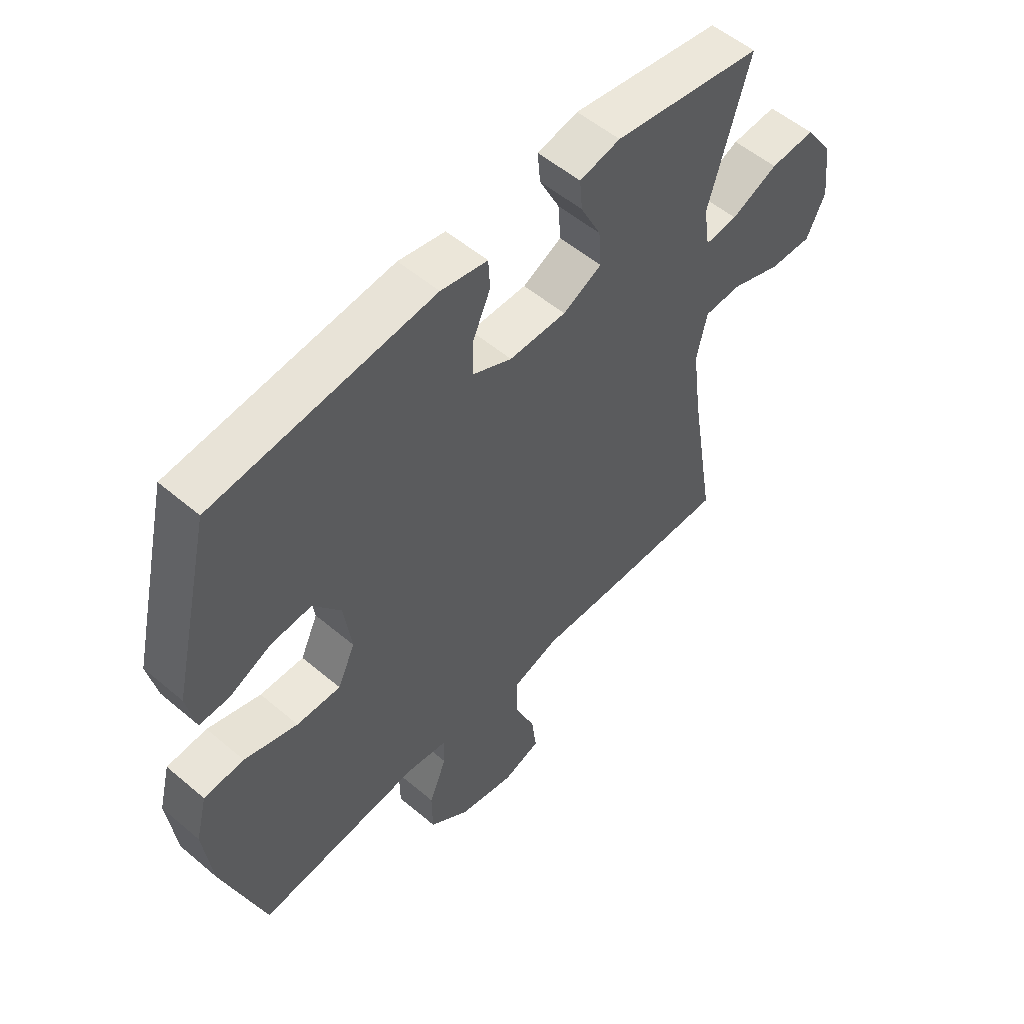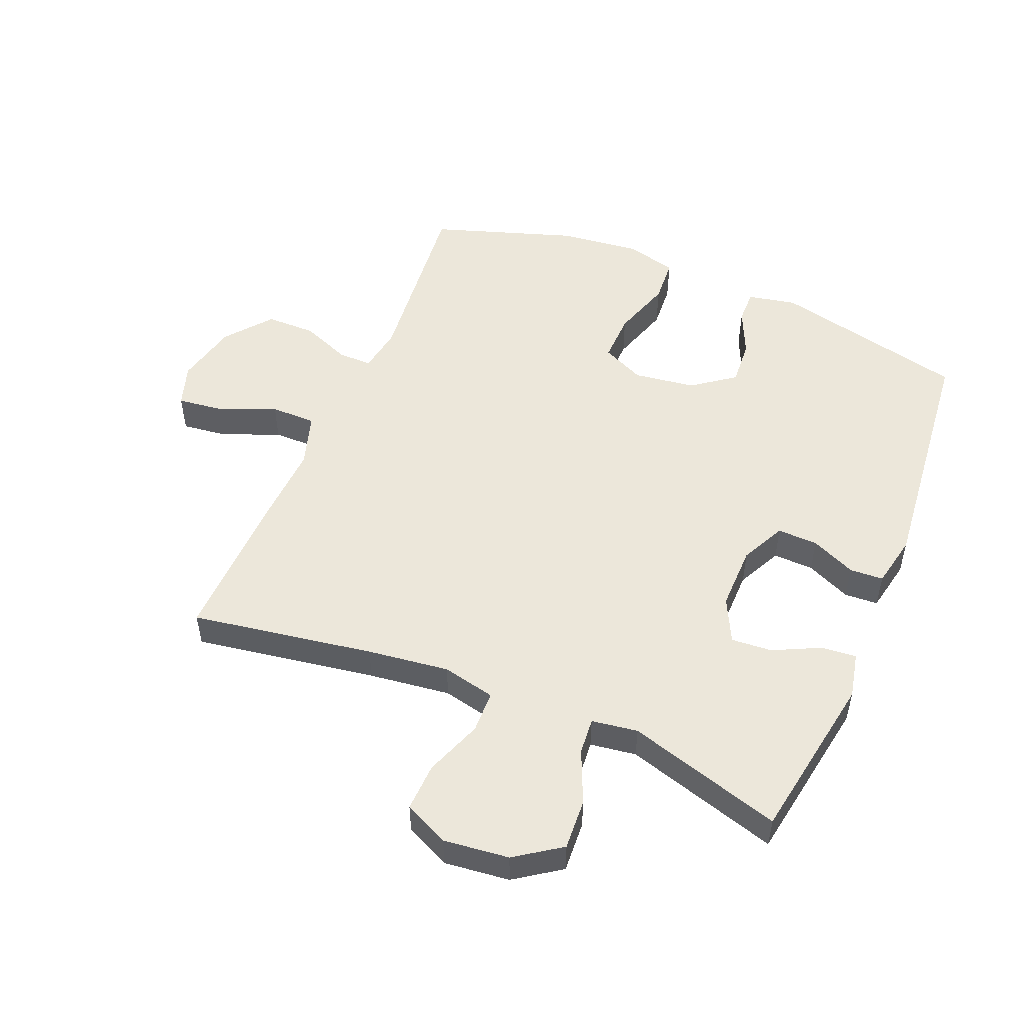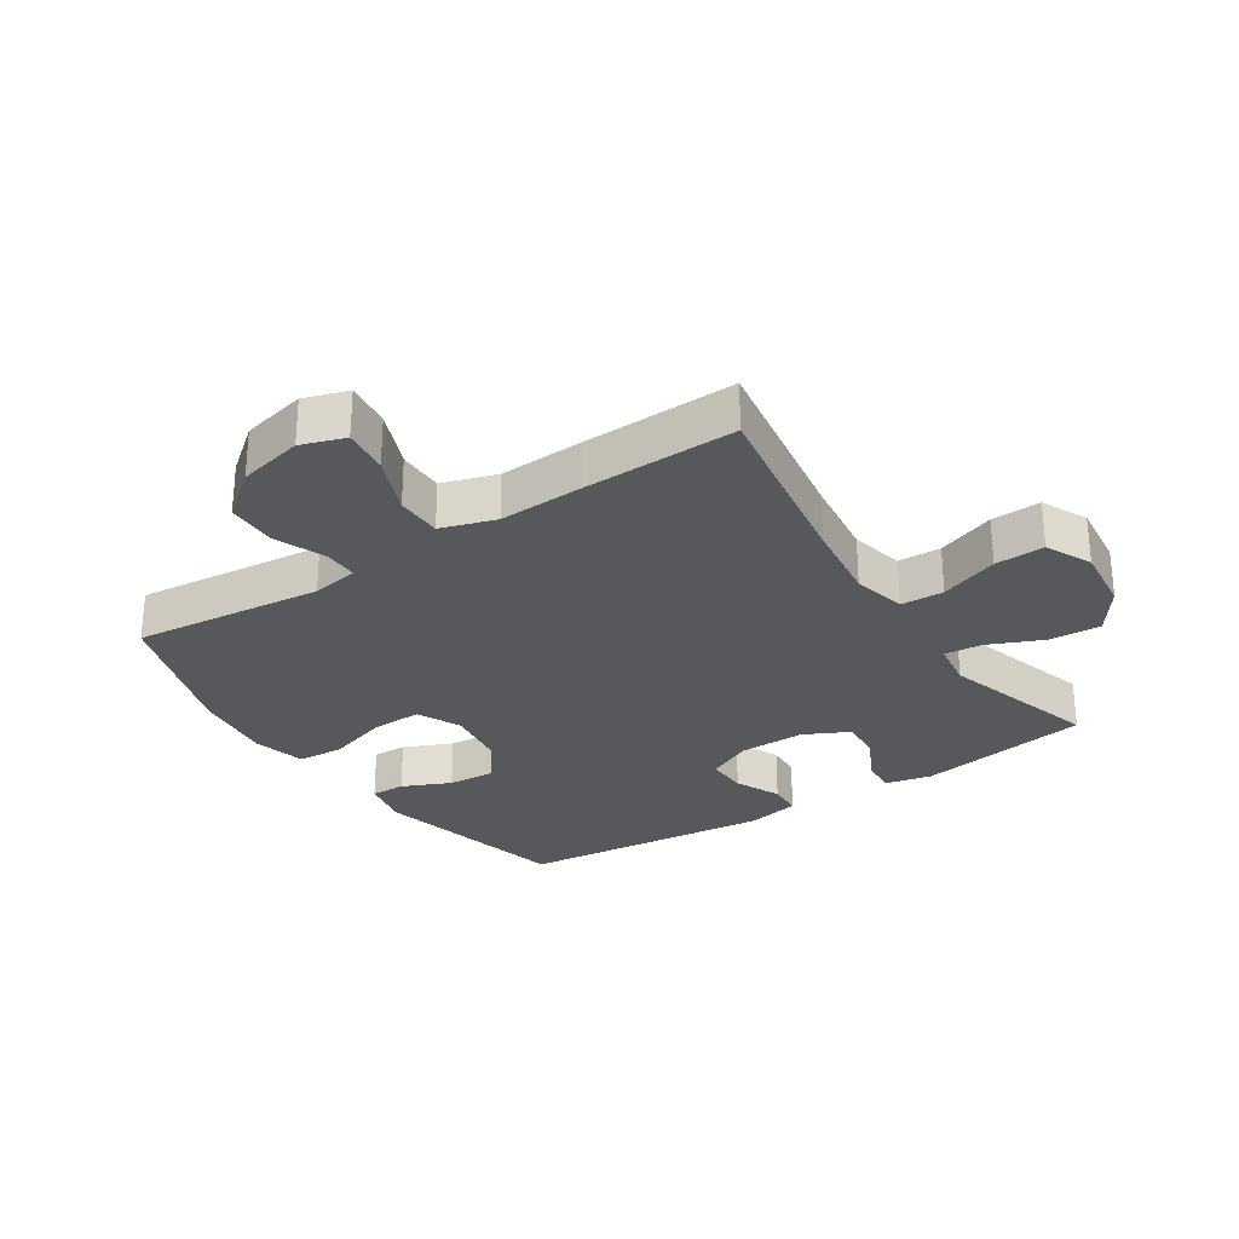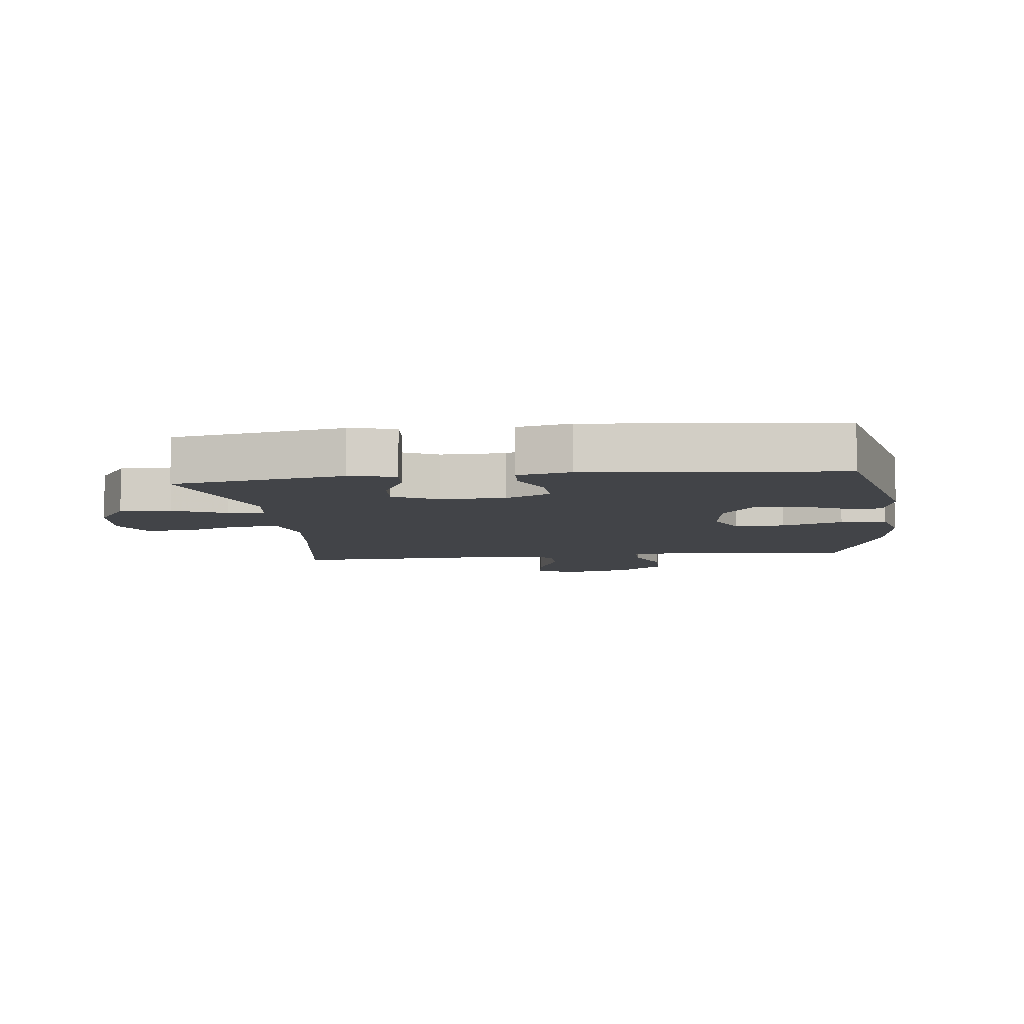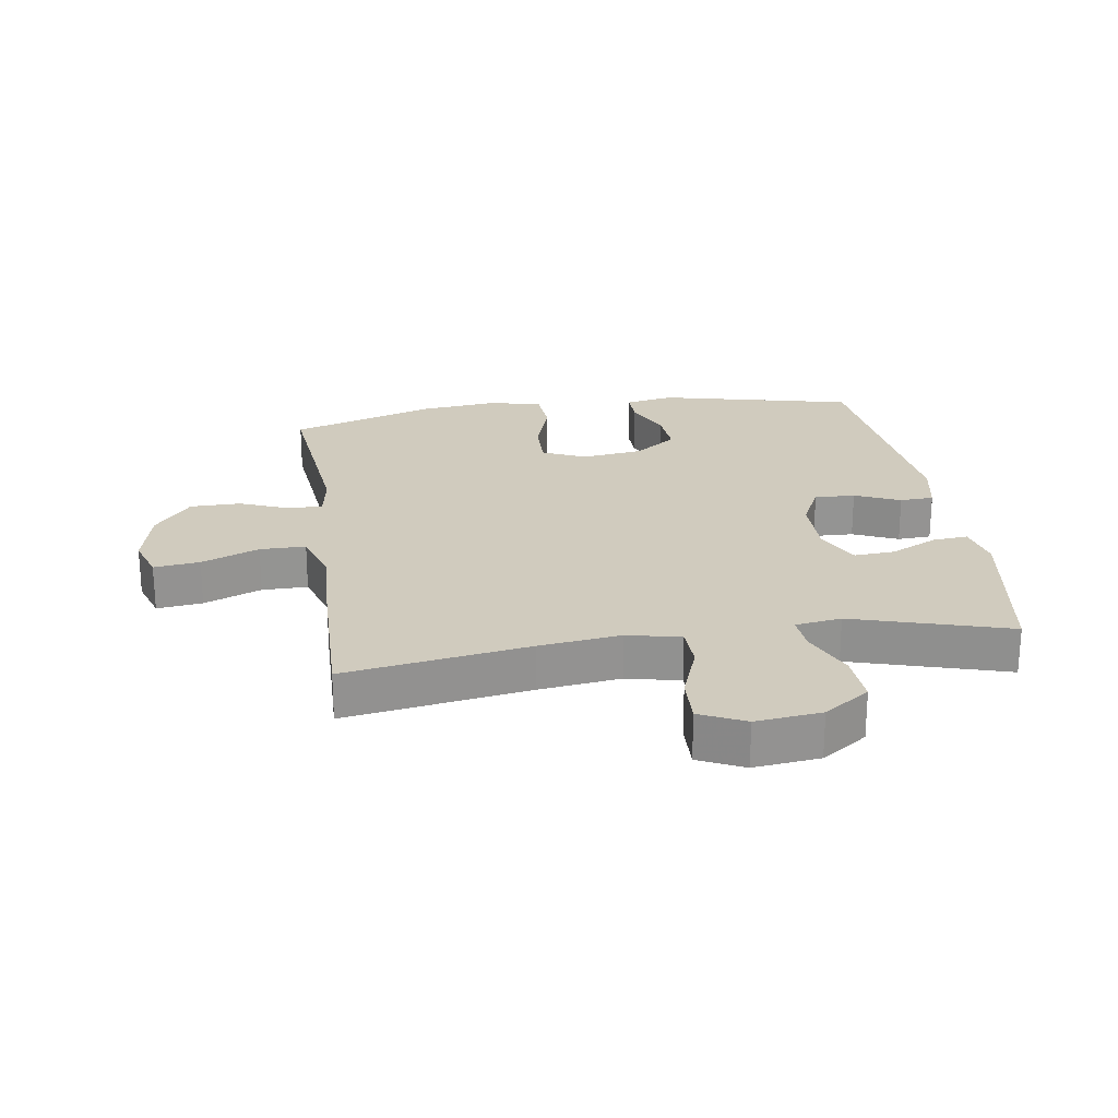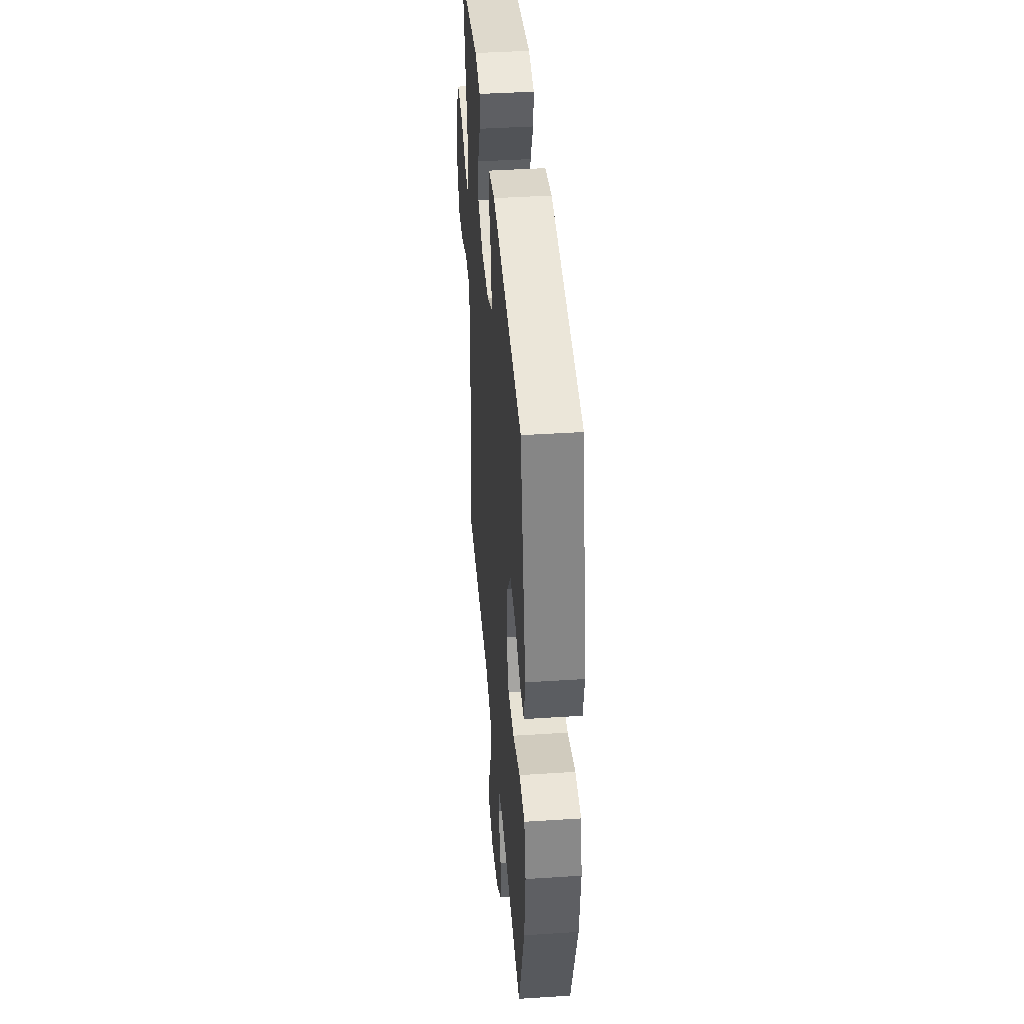
<metadata>
{"format":"obj","ext":"obj","renderer":"f3d","projection":"perspective","resolution":1024,"background":"white","views":[{"elev":54.4,"azim":131.9,"up":"+Z"},{"elev":51.4,"azim":-67.3,"up":"+Y"},{"elev":-28.3,"azim":-146.6,"up":"+Y"},{"elev":-7.8,"azim":6.9,"up":"+Y"},{"elev":23.4,"azim":-98.5,"up":"+Y"},{"elev":41.5,"azim":85.5,"up":"+Z"}]}
</metadata>
<code>
v 0.5 0.07 -0.5
v 0.201 0.07 -0.469
v 0.127 0.07 -0.481
v 0.127 0.07 -0.535
v 0.159 0.07 -0.615
v 0.158 0.07 -0.695
v 0.085 0.07 -0.753
v -0.017 0.07 -0.776
v -0.086 0.07 -0.753
v -0.077 0.07 -0.68
v -0.039 0.07 -0.588
v -0.039 0.07 -0.515
v -0.125 0.07 -0.488
v -0.259 0.07 -0.494
v -0.5 0.07 -0.5
v -0.452 0.07 -0.207
v -0.435 0.07 -0.076
v -0.454 0.07 0.009
v -0.522 0.07 0.011
v -0.614 0.07 -0.023
v -0.692 0.07 -0.026
v -0.726 0.07 0.046
v -0.714 0.07 0.151
v -0.663 0.07 0.224
v -0.581 0.07 0.219
v -0.496 0.07 0.182
v -0.437 0.07 0.177
v -0.426 0.07 0.251
v -0.5 0.07 0.5
v -0.228 0.07 0.545
v -0.154 0.07 0.529
v -0.159 0.07 0.473
v -0.196 0.07 0.398
v -0.201 0.07 0.332
v -0.13 0.07 0.297
v -0.026 0.07 0.298
v 0.046 0.07 0.333
v 0.044 0.07 0.398
v 0.012 0.07 0.47
v 0.015 0.07 0.524
v 0.1 0.07 0.541
v 0.5 0.07 0.5
v 0.573 0.07 0.187
v 0.557 0.07 0.109
v 0.503 0.07 0.11
v 0.427 0.07 0.144
v 0.353 0.07 0.149
v 0.303 0.07 0.082
v 0.289 0.07 -0.017
v 0.321 0.07 -0.086
v 0.401 0.07 -0.084
v 0.498 0.07 -0.053
v 0.571 0.07 -0.058
v 0.592 0.07 -0.141
v 0.577 0.07 -0.269
v 0.5 0 -0.5
v 0.201 0 -0.469
v 0.127 0 -0.481
v 0.127 0 -0.535
v 0.159 0 -0.615
v 0.158 0 -0.695
v 0.085 0 -0.753
v -0.017 0 -0.776
v -0.086 0 -0.753
v -0.077 0 -0.68
v -0.039 0 -0.588
v -0.039 0 -0.515
v -0.125 0 -0.488
v -0.259 0 -0.494
v -0.5 0 -0.5
v -0.452 0 -0.207
v -0.435 0 -0.076
v -0.454 0 0.009
v -0.522 0 0.011
v -0.614 0 -0.023
v -0.692 0 -0.026
v -0.726 0 0.046
v -0.714 0 0.151
v -0.663 0 0.224
v -0.581 0 0.219
v -0.496 0 0.182
v -0.437 0 0.177
v -0.426 0 0.251
v -0.5 0 0.5
v -0.228 0 0.545
v -0.154 0 0.529
v -0.159 0 0.473
v -0.196 0 0.398
v -0.201 0 0.332
v -0.13 0 0.297
v -0.026 0 0.298
v 0.046 0 0.333
v 0.044 0 0.398
v 0.012 0 0.47
v 0.015 0 0.524
v 0.1 0 0.541
v 0.5 0 0.5
v 0.573 0 0.187
v 0.557 0 0.109
v 0.503 0 0.11
v 0.427 0 0.144
v 0.353 0 0.149
v 0.303 0 0.082
v 0.289 0 -0.017
v 0.321 0 -0.086
v 0.401 0 -0.084
v 0.498 0 -0.053
v 0.571 0 -0.058
v 0.592 0 -0.141
v 0.577 0 -0.269
f 55 1 2
f 54 55 2
f 53 54 2
f 52 53 2
f 51 52 2
f 50 51 2 3
f 49 50 3
f 48 49 3
f 44 45 46
f 43 44 46
f 42 43 46
f 41 42 46
f 40 41 46
f 39 40 46
f 38 39 46
f 37 38 46 47
f 36 37 47 48
f 31 32 33
f 30 31 33
f 29 30 33
f 28 29 33
f 27 28 33 34
f 24 25 26
f 23 24 26
f 22 23 26
f 21 22 26
f 20 21 26
f 19 20 26
f 18 19 26 27
f 27 34 35
f 18 27 35
f 17 18 35
f 13 14 15 16
f 36 48 3
f 35 36 3
f 17 35 3
f 16 17 3
f 13 16 3
f 12 13 3
f 9 10 11
f 8 9 11
f 7 8 11
f 6 7 11
f 5 6 11
f 4 5 11
f 3 4 11 12
f 57 56 110
f 57 110 109
f 57 109 108
f 57 108 107
f 57 107 106
f 58 57 106 105
f 58 105 104
f 58 104 103
f 101 100 99
f 101 99 98
f 101 98 97
f 101 97 96
f 101 96 95
f 101 95 94
f 101 94 93
f 102 101 93 92
f 103 102 92 91
f 88 87 86
f 88 86 85
f 88 85 84
f 88 84 83
f 89 88 83 82
f 81 80 79
f 81 79 78
f 81 78 77
f 81 77 76
f 81 76 75
f 81 75 74
f 82 81 74 73
f 90 89 82
f 90 82 73
f 90 73 72
f 71 70 69 68
f 58 103 91
f 58 91 90
f 58 90 72
f 58 72 71
f 58 71 68
f 58 68 67
f 66 65 64
f 66 64 63
f 66 63 62
f 66 62 61
f 66 61 60
f 66 60 59
f 67 66 59 58
f 1 56 57 2
f 2 57 58 3
f 3 58 59 4
f 4 59 60 5
f 5 60 61 6
f 6 61 62 7
f 7 62 63 8
f 8 63 64 9
f 9 64 65 10
f 10 65 66 11
f 11 66 67 12
f 12 67 68 13
f 13 68 69 14
f 14 69 70 15
f 15 70 71 16
f 16 71 72 17
f 17 72 73 18
f 18 73 74 19
f 19 74 75 20
f 20 75 76 21
f 21 76 77 22
f 22 77 78 23
f 23 78 79 24
f 24 79 80 25
f 25 80 81 26
f 26 81 82 27
f 27 82 83 28
f 28 83 84 29
f 29 84 85 30
f 30 85 86 31
f 31 86 87 32
f 32 87 88 33
f 33 88 89 34
f 34 89 90 35
f 35 90 91 36
f 36 91 92 37
f 37 92 93 38
f 38 93 94 39
f 39 94 95 40
f 40 95 96 41
f 41 96 97 42
f 42 97 98 43
f 43 98 99 44
f 44 99 100 45
f 45 100 101 46
f 46 101 102 47
f 47 102 103 48
f 48 103 104 49
f 49 104 105 50
f 50 105 106 51
f 51 106 107 52
f 52 107 108 53
f 53 108 109 54
f 54 109 110 55
f 55 110 56 1

</code>
